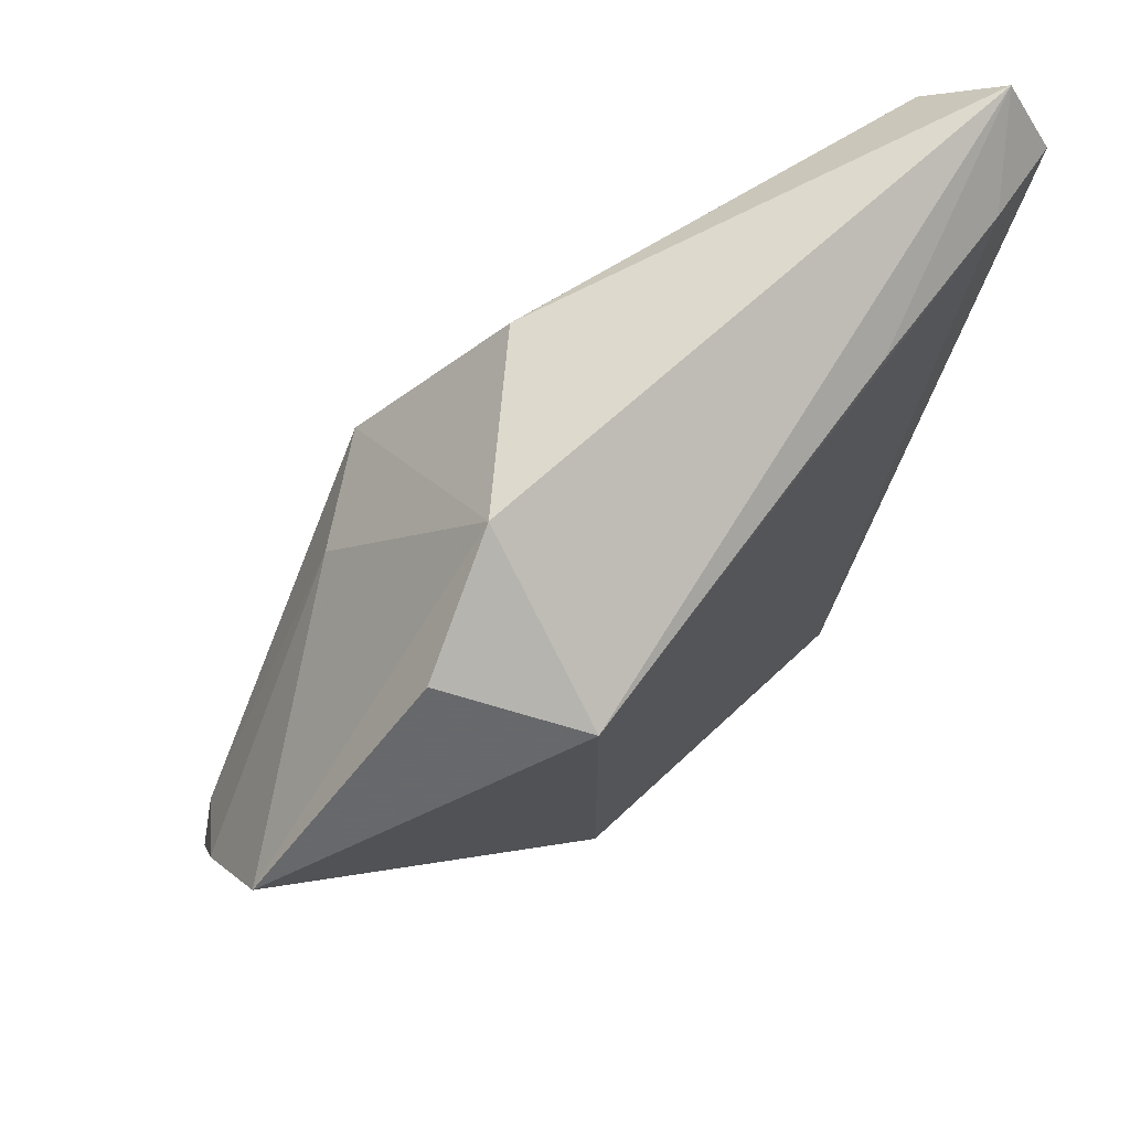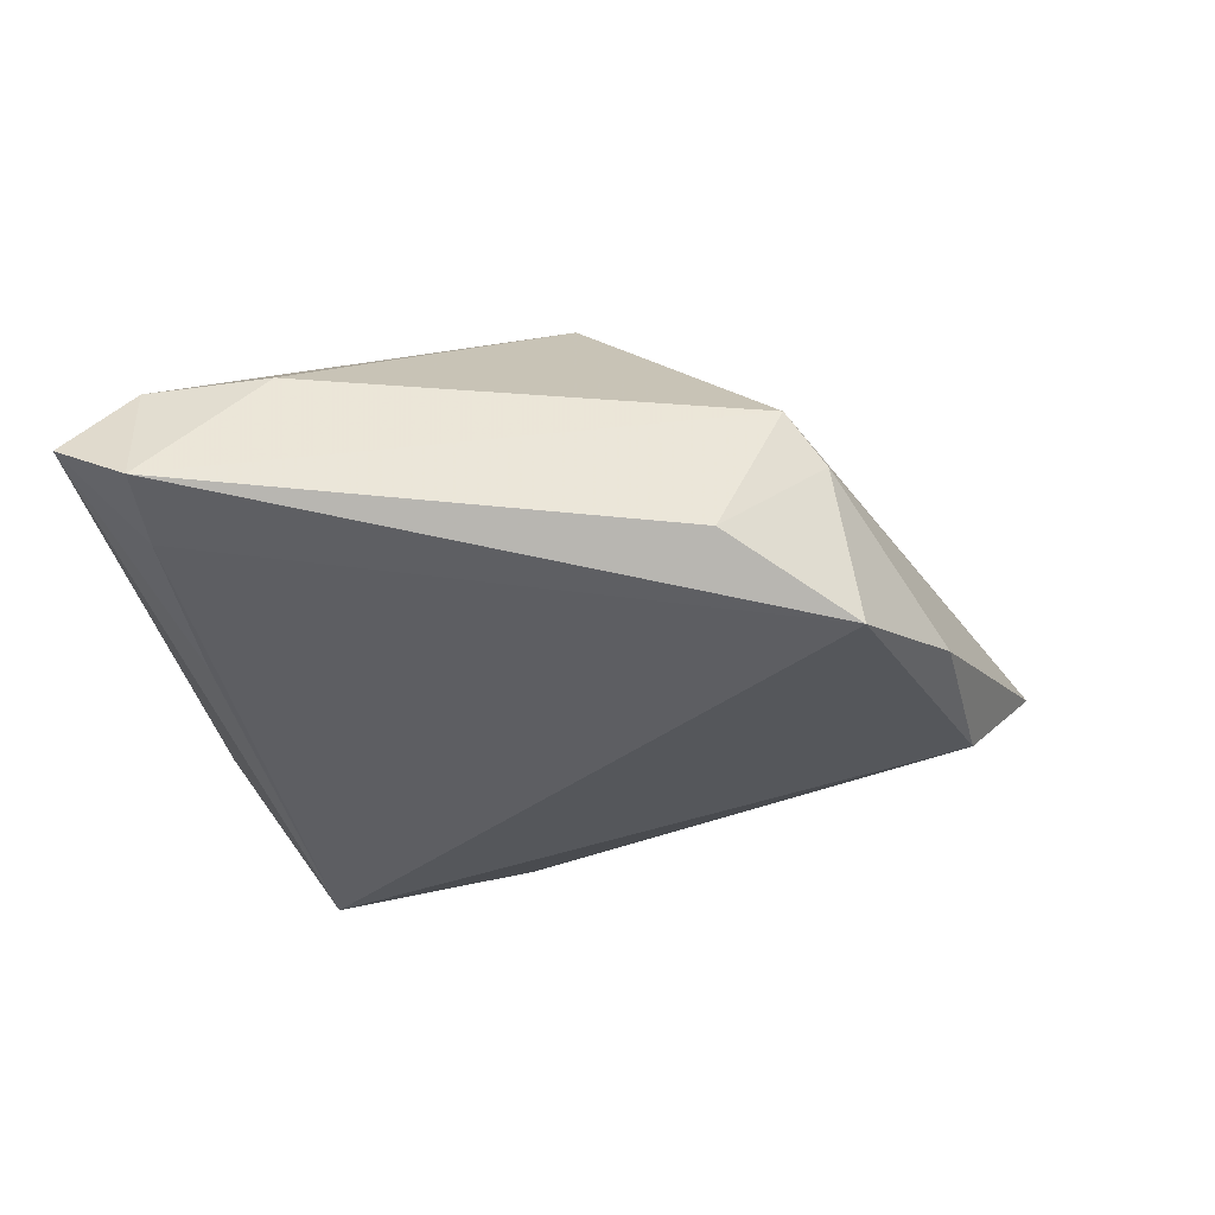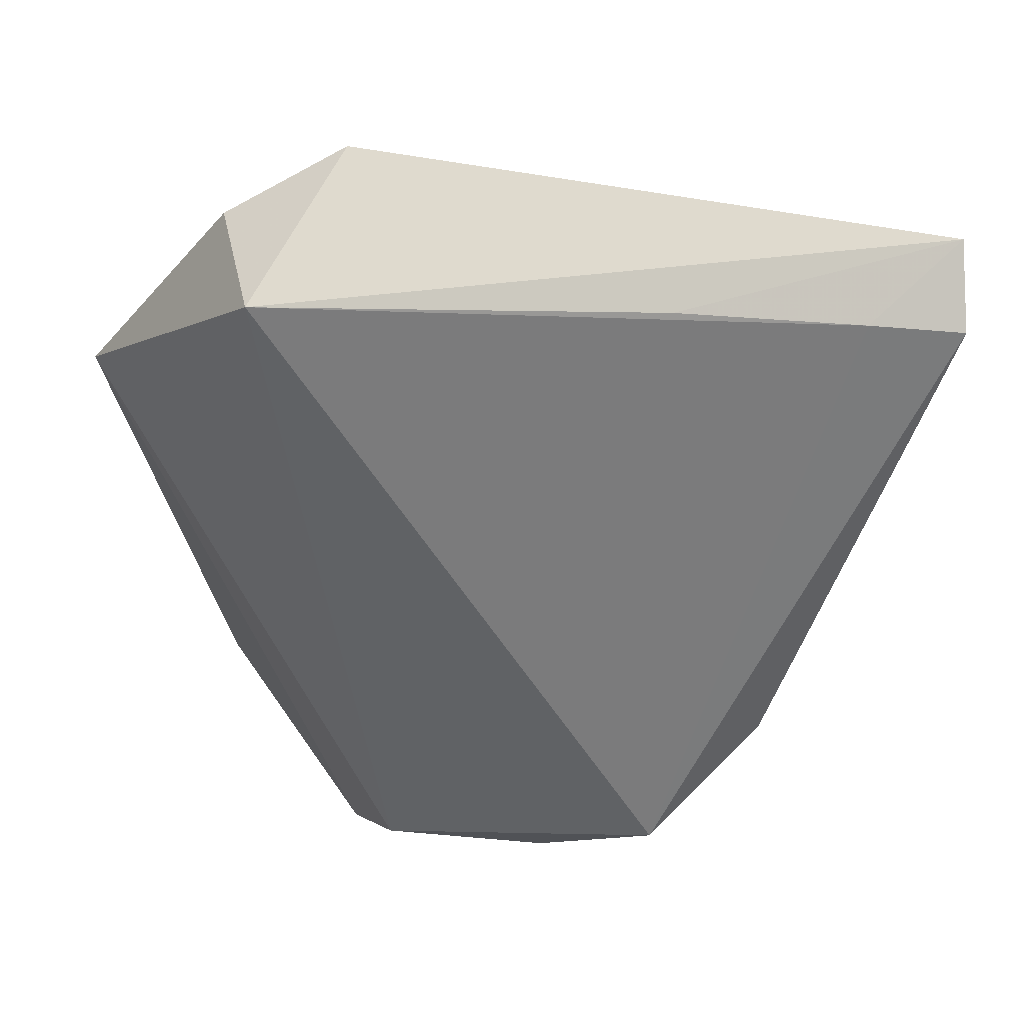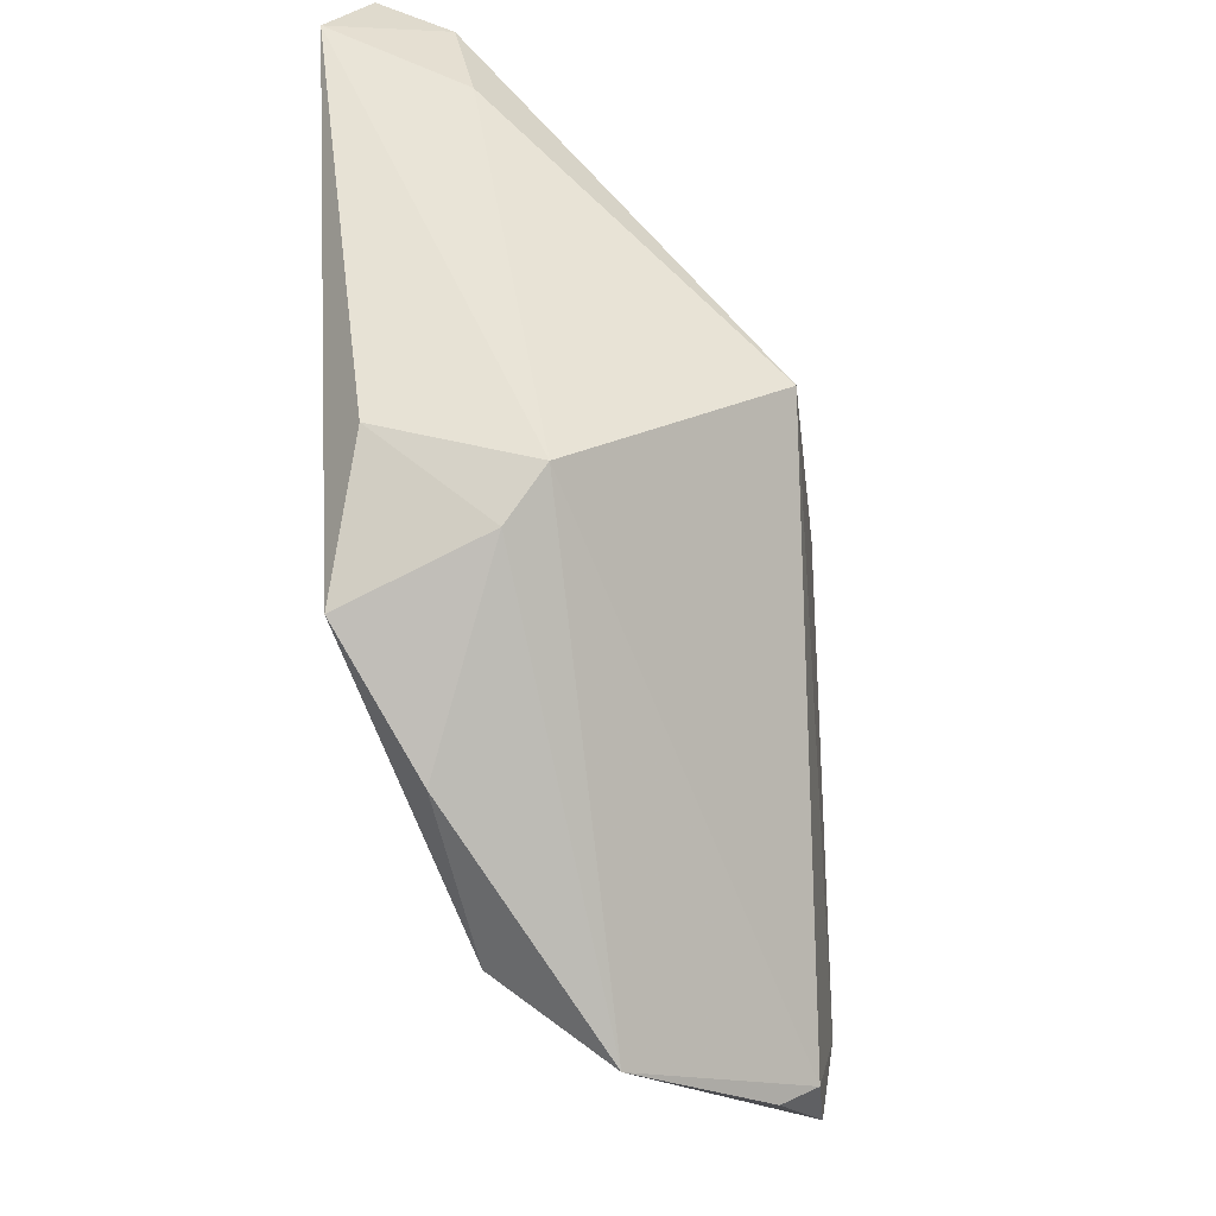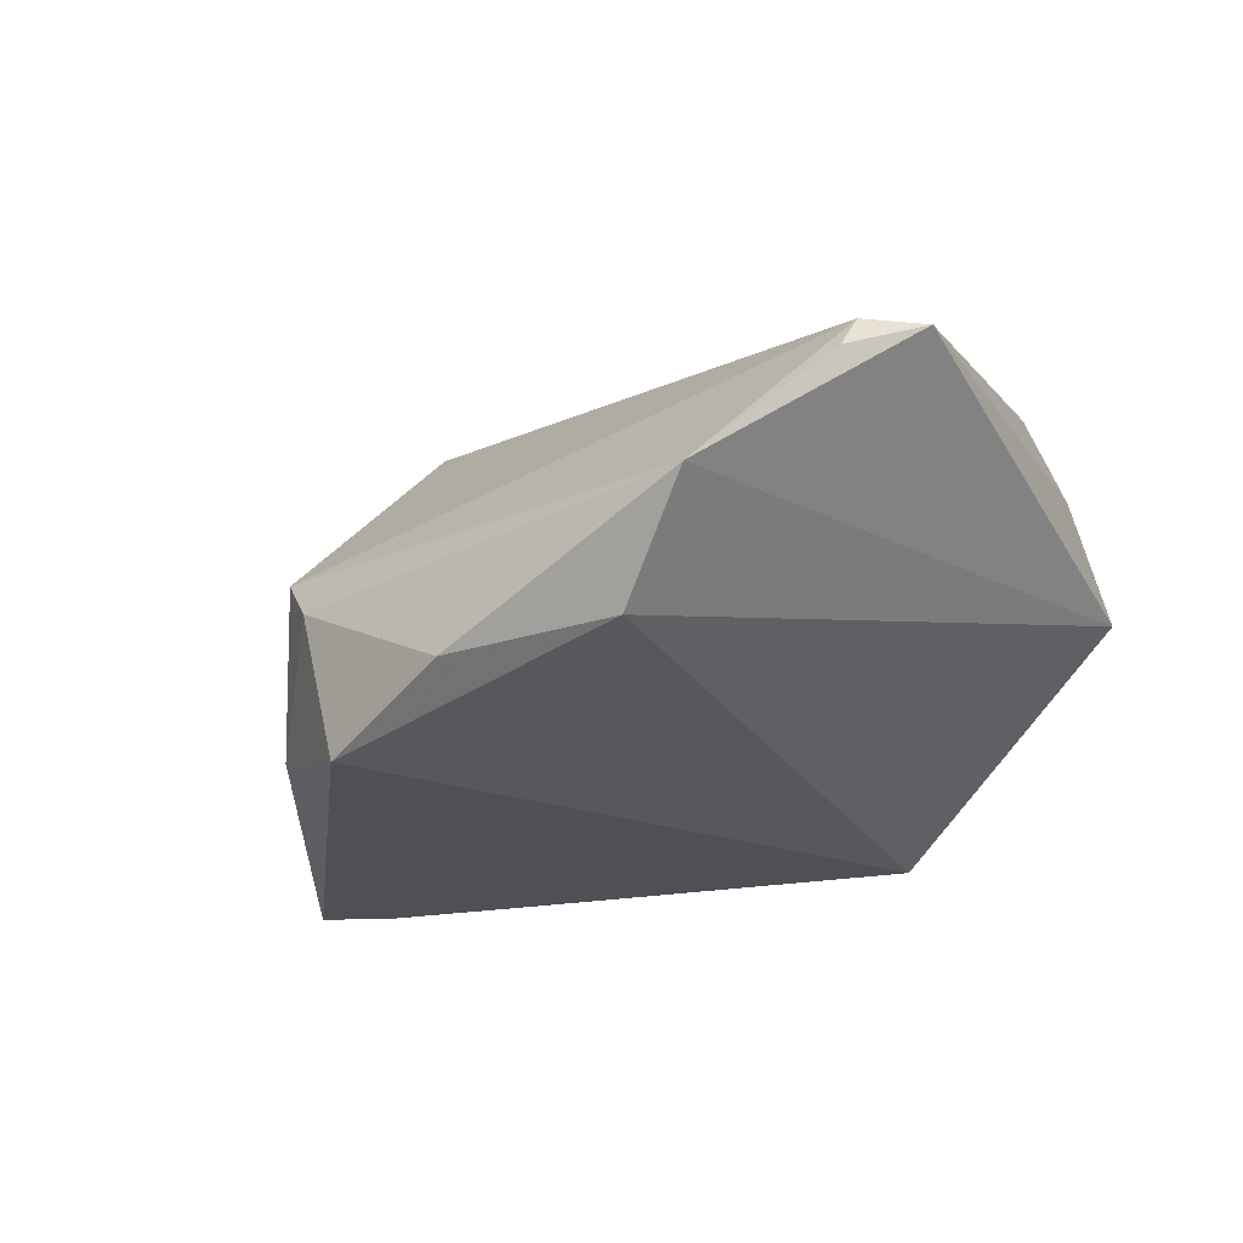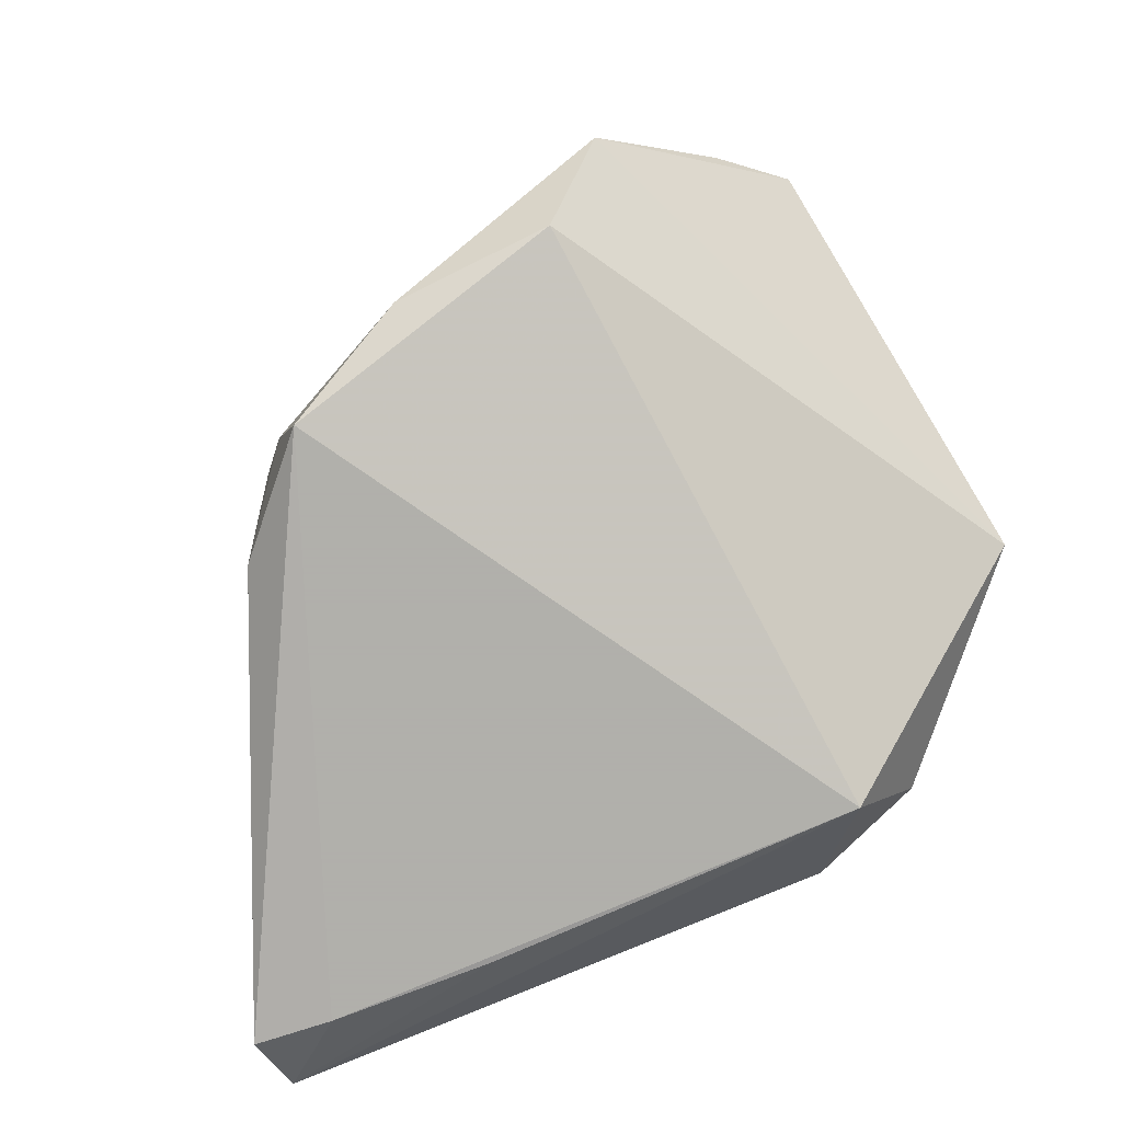
<metadata>
{"format":"obj","ext":"obj","renderer":"f3d","projection":"perspective","resolution":1024,"background":"white","views":[{"elev":65.6,"azim":126.8,"up":"+Y"},{"elev":-39.0,"azim":-83.0,"up":"+Z"},{"elev":29.2,"azim":-167.4,"up":"+Y"},{"elev":-57.6,"azim":-80.5,"up":"+Y"},{"elev":-19.3,"azim":17.3,"up":"+Z"},{"elev":-78.4,"azim":19.2,"up":"+Z"}]}
</metadata>
<code>
v -0.04526 0.03209 -0.005052
v 0.04812 0.009528 0.001923
v -0.02069 0.03053 -0.01798
v -0.03933 0.03111 -0.01811
v -0.02041 -0.004328 0.02332
v 0.01634 0.03857 -0.001697
v 0.03878 -0.0365 0.01621
v -0.04723 0.03857 -0.01308
v 0.04019 -0.008789 0.01653
v -0.03083 -0.01886 -0.0138
v 0.03243 -0.03893 0.01661
v 0.0433 -0.01419 0.0156
v -0.009657 0.01778 0.01582
v 0.01147 -0.0421 -0.01032
v 0.03841 -0.02617 0.0179
v -0.04844 0.03107 -0.01769
v 0.02267 0.02694 -0.01811
v -0.04385 0.02018 -0.002972
v -0.002878 0.03202 0.01084
v -0.02473 -0.02947 -0.00225
v 0.01963 0.01532 0.01587
v 0.03145 -0.04179 0.0129
v 0.02918 0.03124 -0.004748
v -0.02018 -0.03184 -0.01811
v 0.01899 -0.04884 0.0005691
v -0.006674 -0.03994 -0.01166
v 0.007242 0.01395 0.02234
v -0.0281 -0.02555 0.002342
v 0.0458 -0.003198 0.01092
f 28 11 5
f 25 11 28
f 28 20 25
f 4 24 16
f 17 24 4
f 14 24 17
f 2 14 17
f 29 7 2
f 2 7 25
f 25 14 2
f 22 11 25
f 25 7 22
f 22 7 11
f 10 24 20
f 20 28 10
f 16 24 10
f 10 28 16
f 8 6 17
f 8 4 16
f 26 14 25
f 24 14 26
f 25 20 26
f 20 24 26
f 11 7 15
f 5 11 15
f 15 27 5
f 15 9 27
f 17 6 23
f 23 2 17
f 6 2 23
f 6 27 21
f 21 2 6
f 29 2 21
f 21 9 29
f 27 9 21
f 17 4 3
f 3 8 17
f 4 8 3
f 1 8 16
f 29 9 12
f 9 15 12
f 12 7 29
f 12 15 7
f 19 27 6
f 6 8 19
f 8 1 19
f 18 1 16
f 16 28 18
f 18 28 5
f 5 1 18
f 13 1 5
f 13 19 1
f 5 27 13
f 27 19 13

</code>
